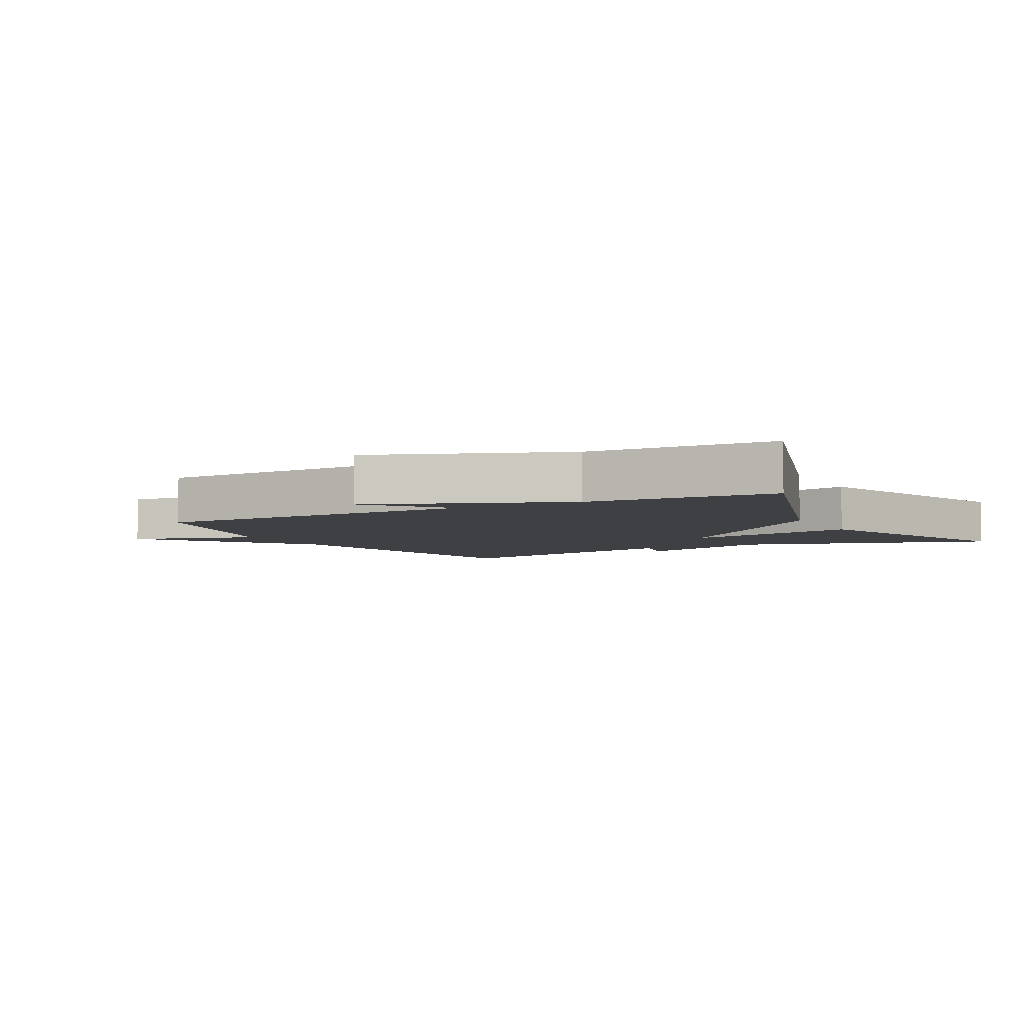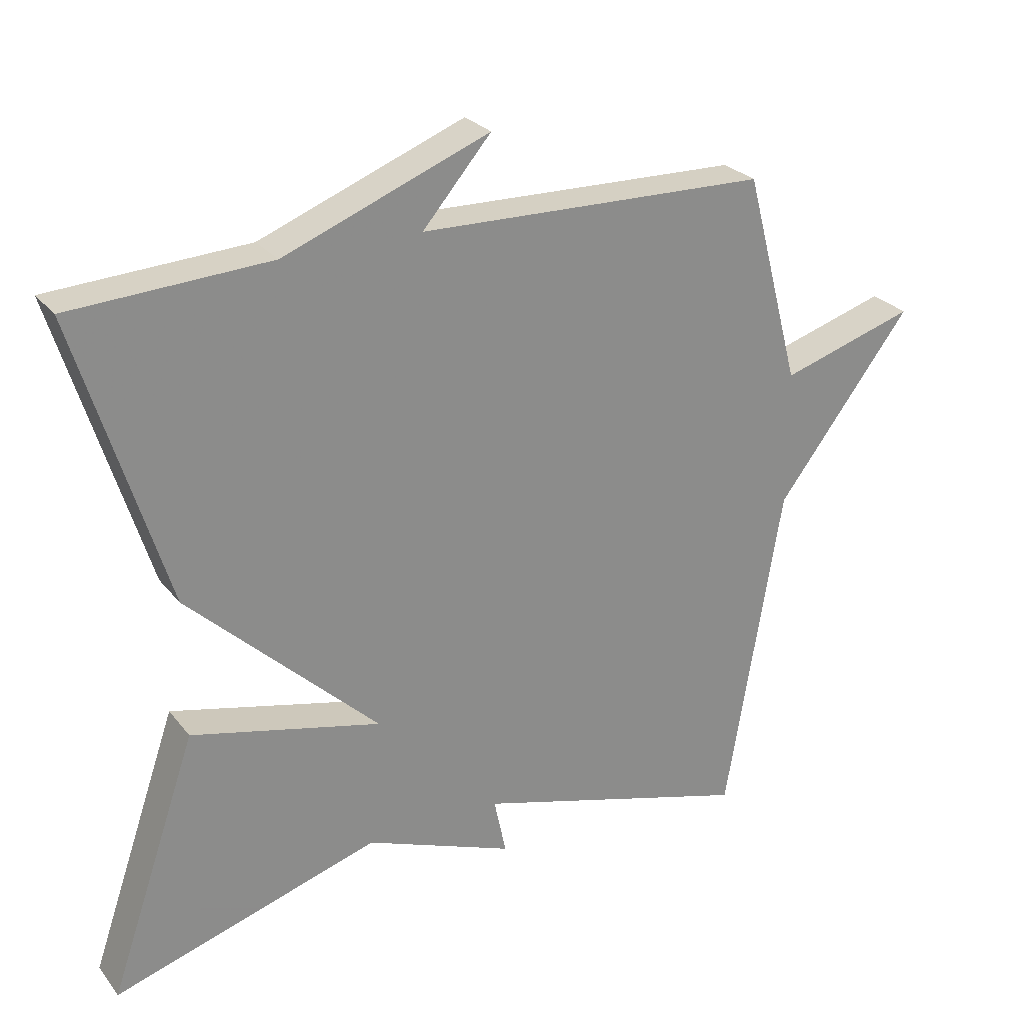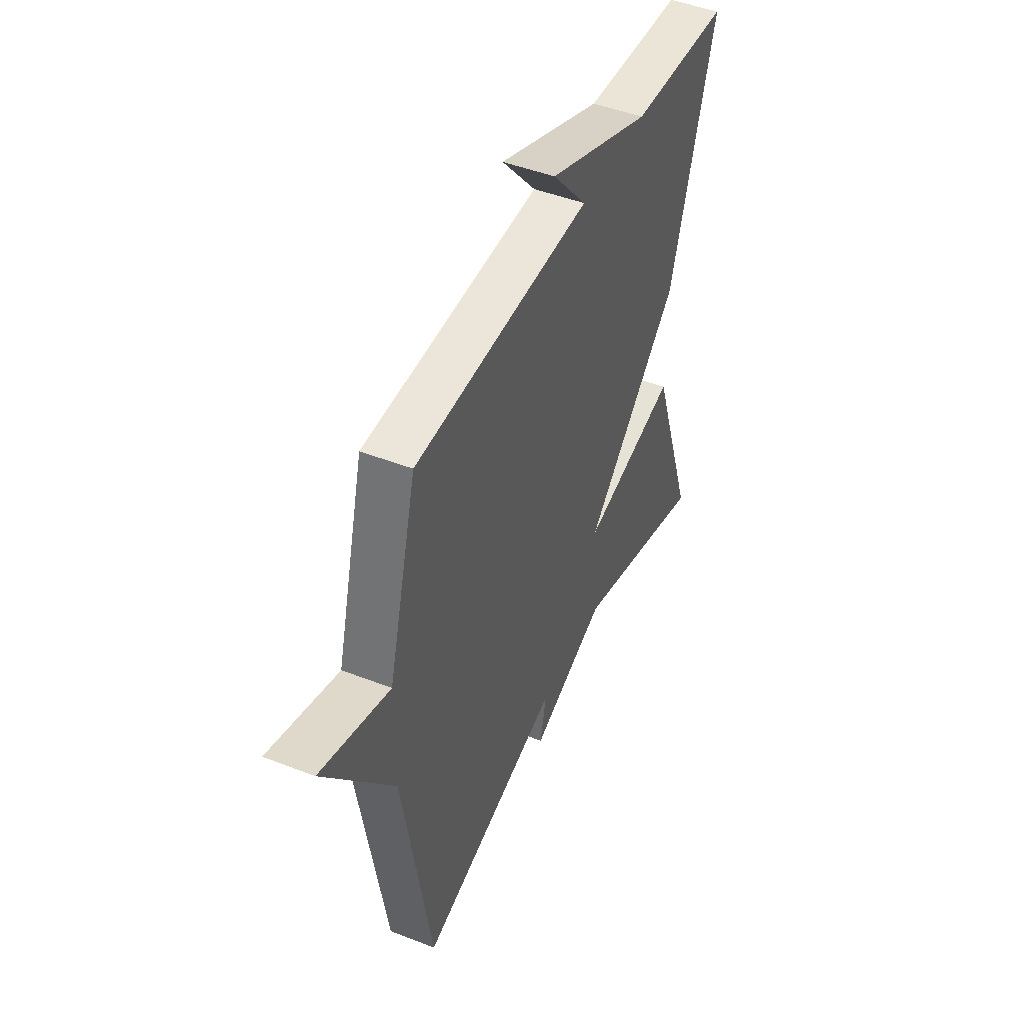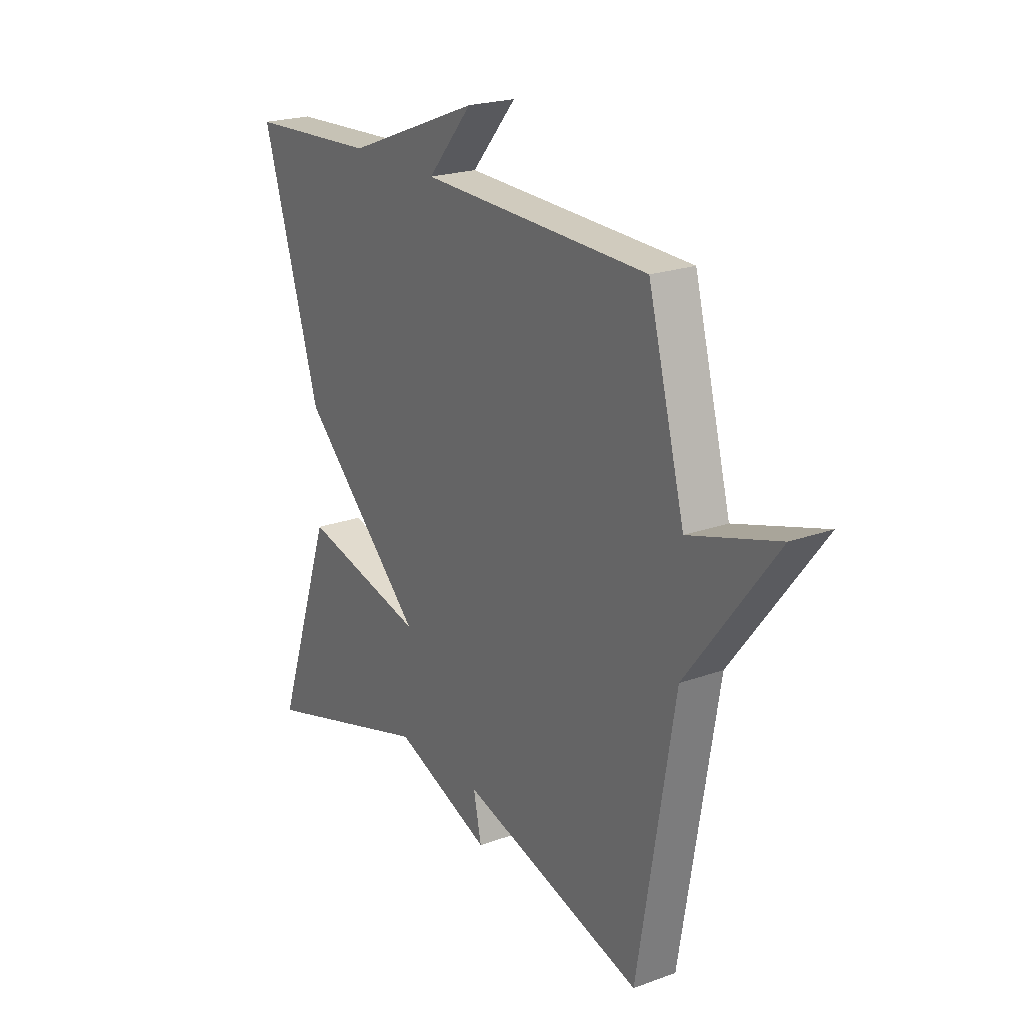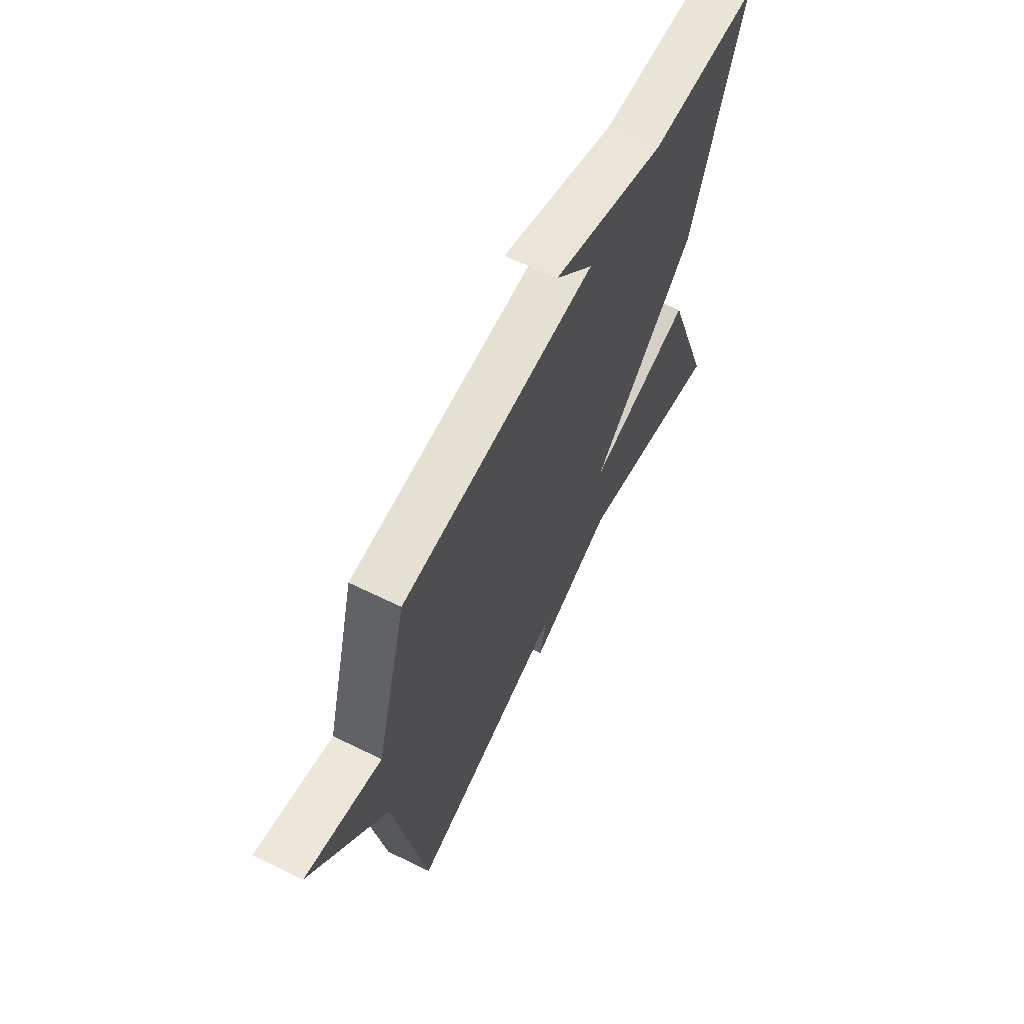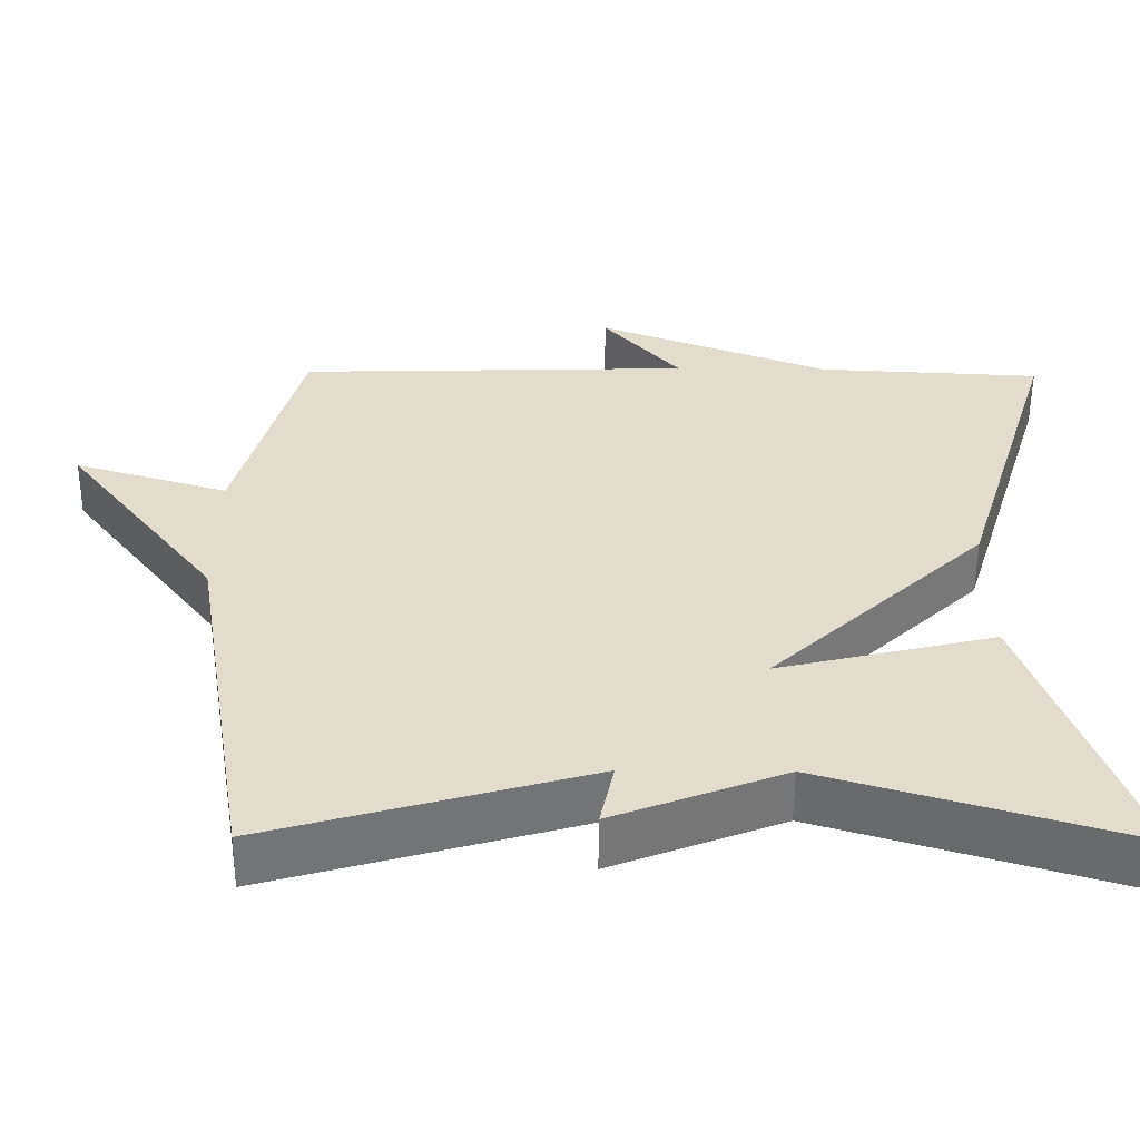
<metadata>
{"format":"obj","ext":"obj","renderer":"f3d","projection":"perspective","resolution":1024,"background":"white","views":[{"elev":-5.0,"azim":28.1,"up":"+Y"},{"elev":26.6,"azim":150.4,"up":"+Z"},{"elev":46.5,"azim":-66.0,"up":"+Z"},{"elev":21.7,"azim":-122.6,"up":"+Z"},{"elev":63.7,"azim":-63.6,"up":"+Z"},{"elev":-56.1,"azim":-0.4,"up":"+Z"}]}
</metadata>
<code>
v -0.5 0.07 -0.5
v -0.582 0.07 -0.009
v -0.78 0.07 0.251
v -0.582 0.07 0.191
v -0.5 0.07 0.5
v 0.01 0.07 0.515
v -0.09 0.07 0.631
v 0.21 0.07 0.515
v 0.5 0.07 0.5
v 0.37 0.07 0.077
v 0.092 0.07 -0.19
v 0.37 0.07 -0.123
v 0.5 0.07 -0.5
v 0.109 0.07 -0.382
v -0.109 0.07 -0.467
v -0.091 0.07 -0.382
v -0.5 0 -0.5
v -0.582 0 -0.009
v -0.78 0 0.251
v -0.582 0 0.191
v -0.5 0 0.5
v 0.01 0 0.515
v -0.09 0 0.631
v 0.21 0 0.515
v 0.5 0 0.5
v 0.37 0 0.077
v 0.092 0 -0.19
v 0.37 0 -0.123
v 0.5 0 -0.5
v 0.109 0 -0.382
v -0.109 0 -0.467
v -0.091 0 -0.382
f 14 15 16
f 11 12 13 14
f 11 14 16
f 8 9 10 11
f 16 1 2
f 11 16 2
f 8 11 2
f 6 7 8
f 6 8 2
f 5 6 2
f 4 5 2
f 2 3 4
f 32 31 30
f 30 29 28 27
f 32 30 27
f 27 26 25 24
f 18 17 32
f 18 32 27
f 18 27 24
f 24 23 22
f 18 24 22
f 18 22 21
f 18 21 20
f 20 19 18
f 1 17 18 2
f 2 18 19 3
f 3 19 20 4
f 4 20 21 5
f 5 21 22 6
f 6 22 23 7
f 7 23 24 8
f 8 24 25 9
f 9 25 26 10
f 10 26 27 11
f 11 27 28 12
f 12 28 29 13
f 13 29 30 14
f 14 30 31 15
f 15 31 32 16
f 16 32 17 1

</code>
